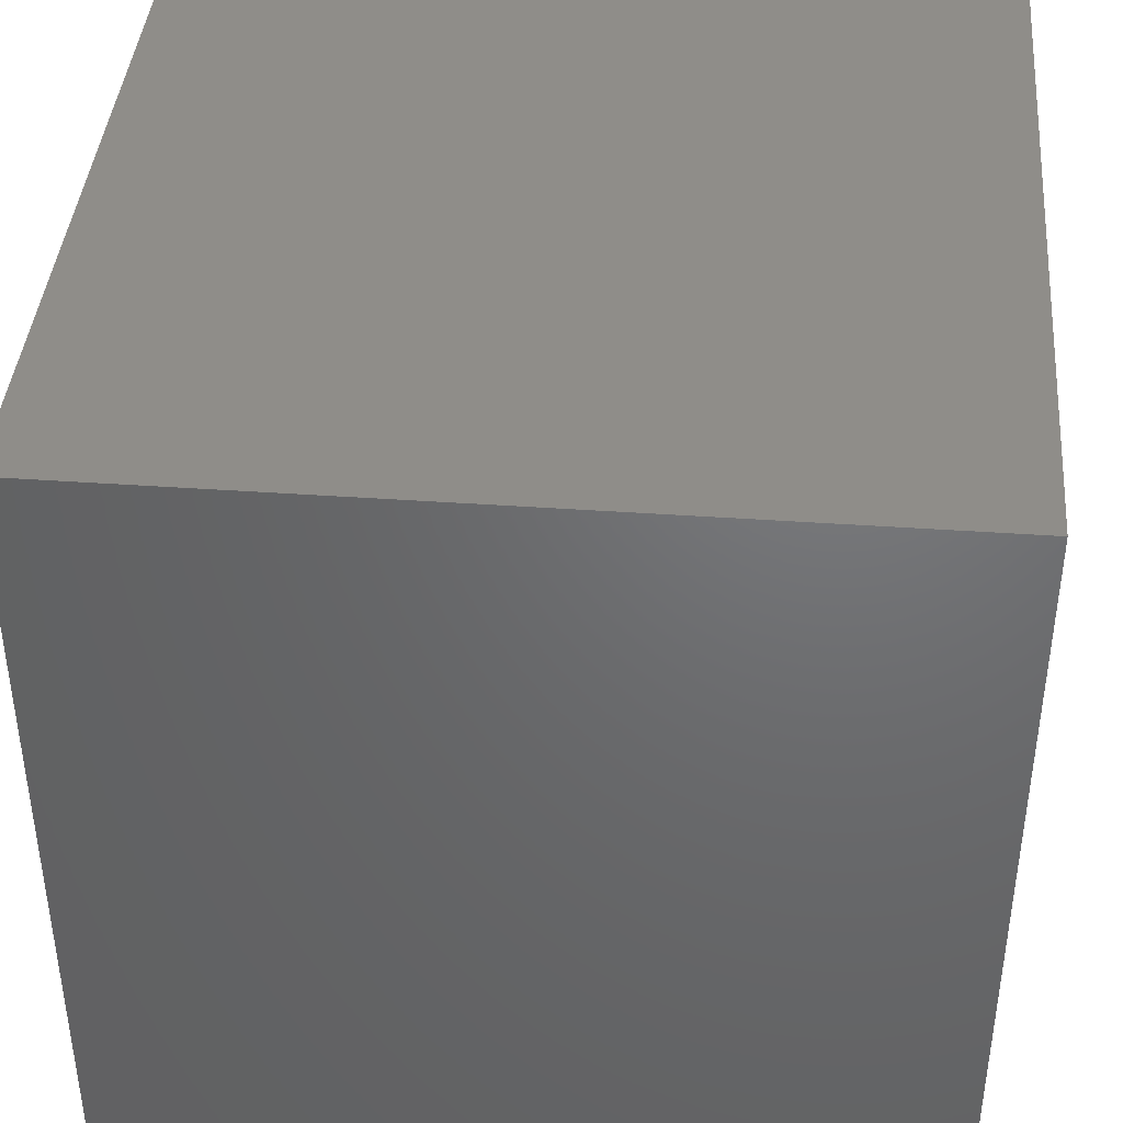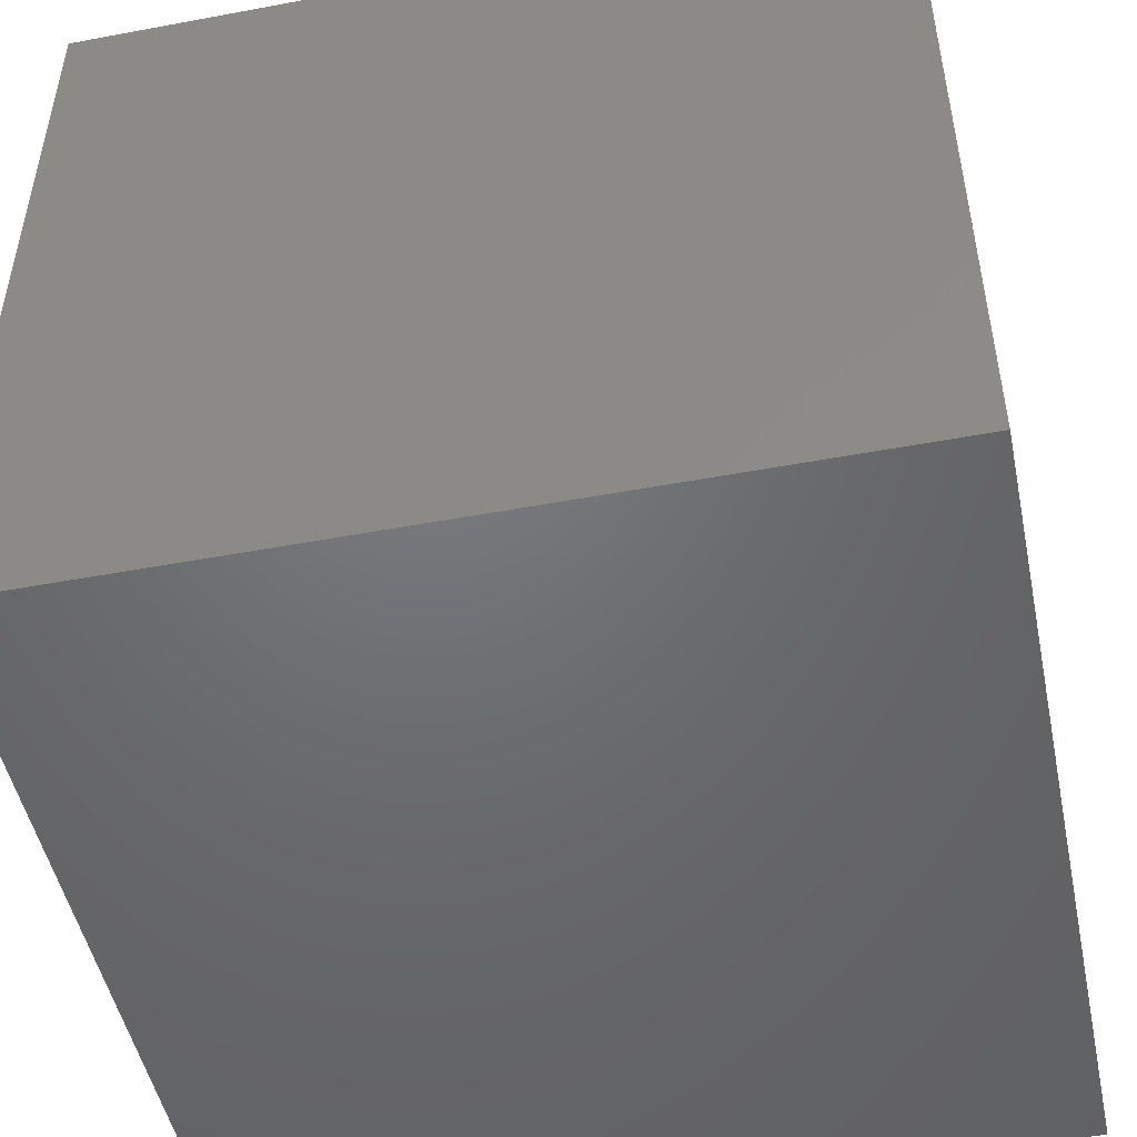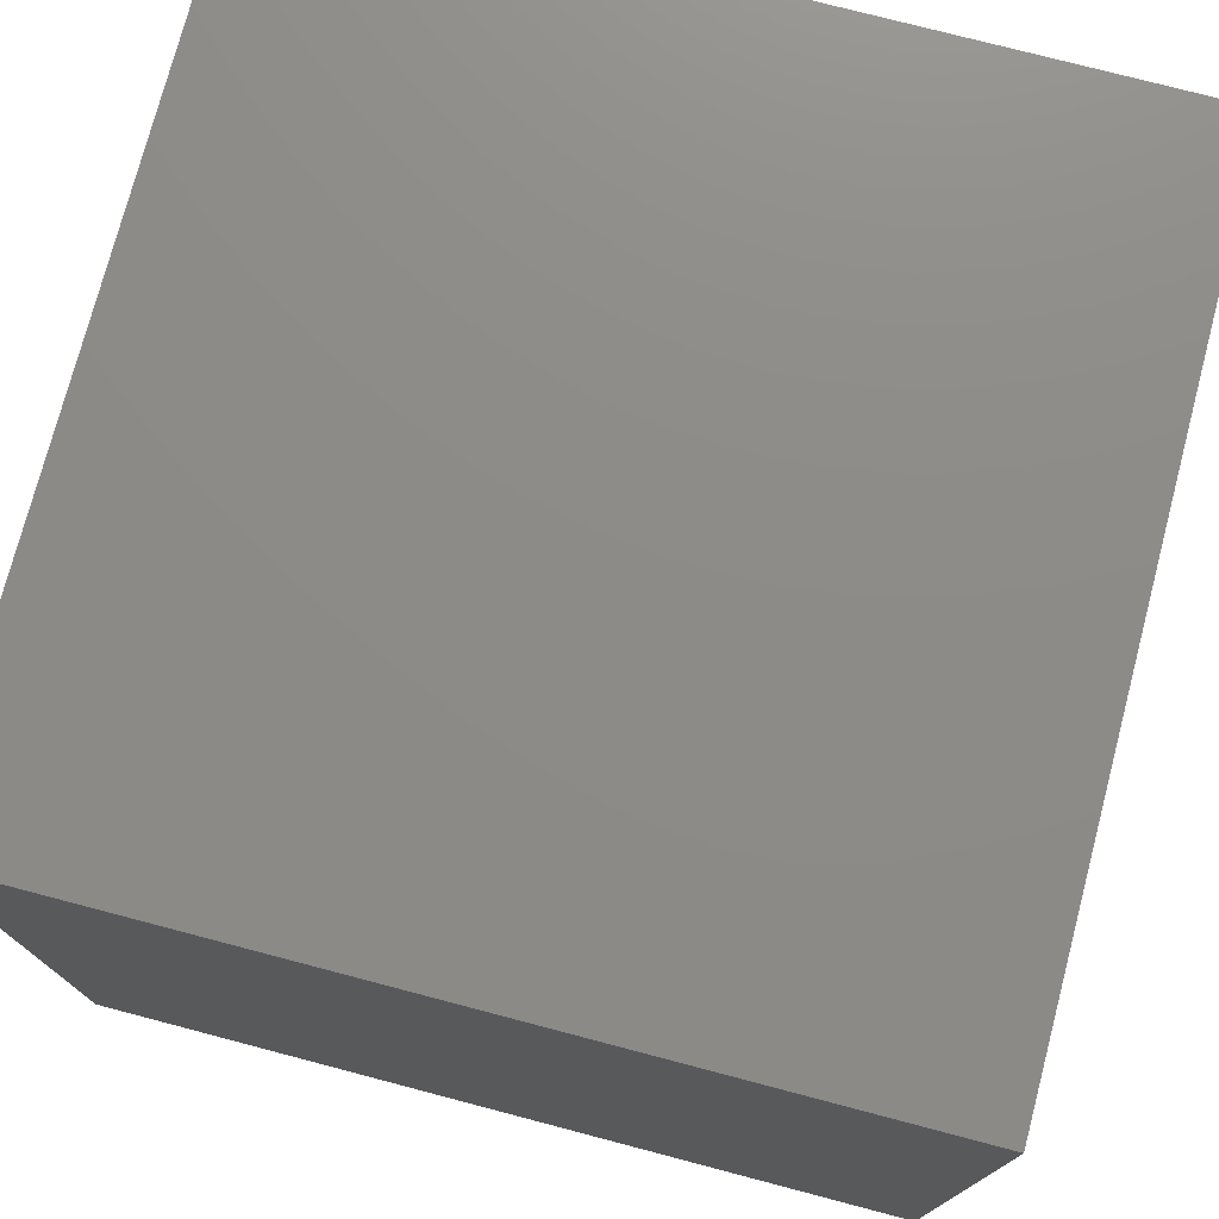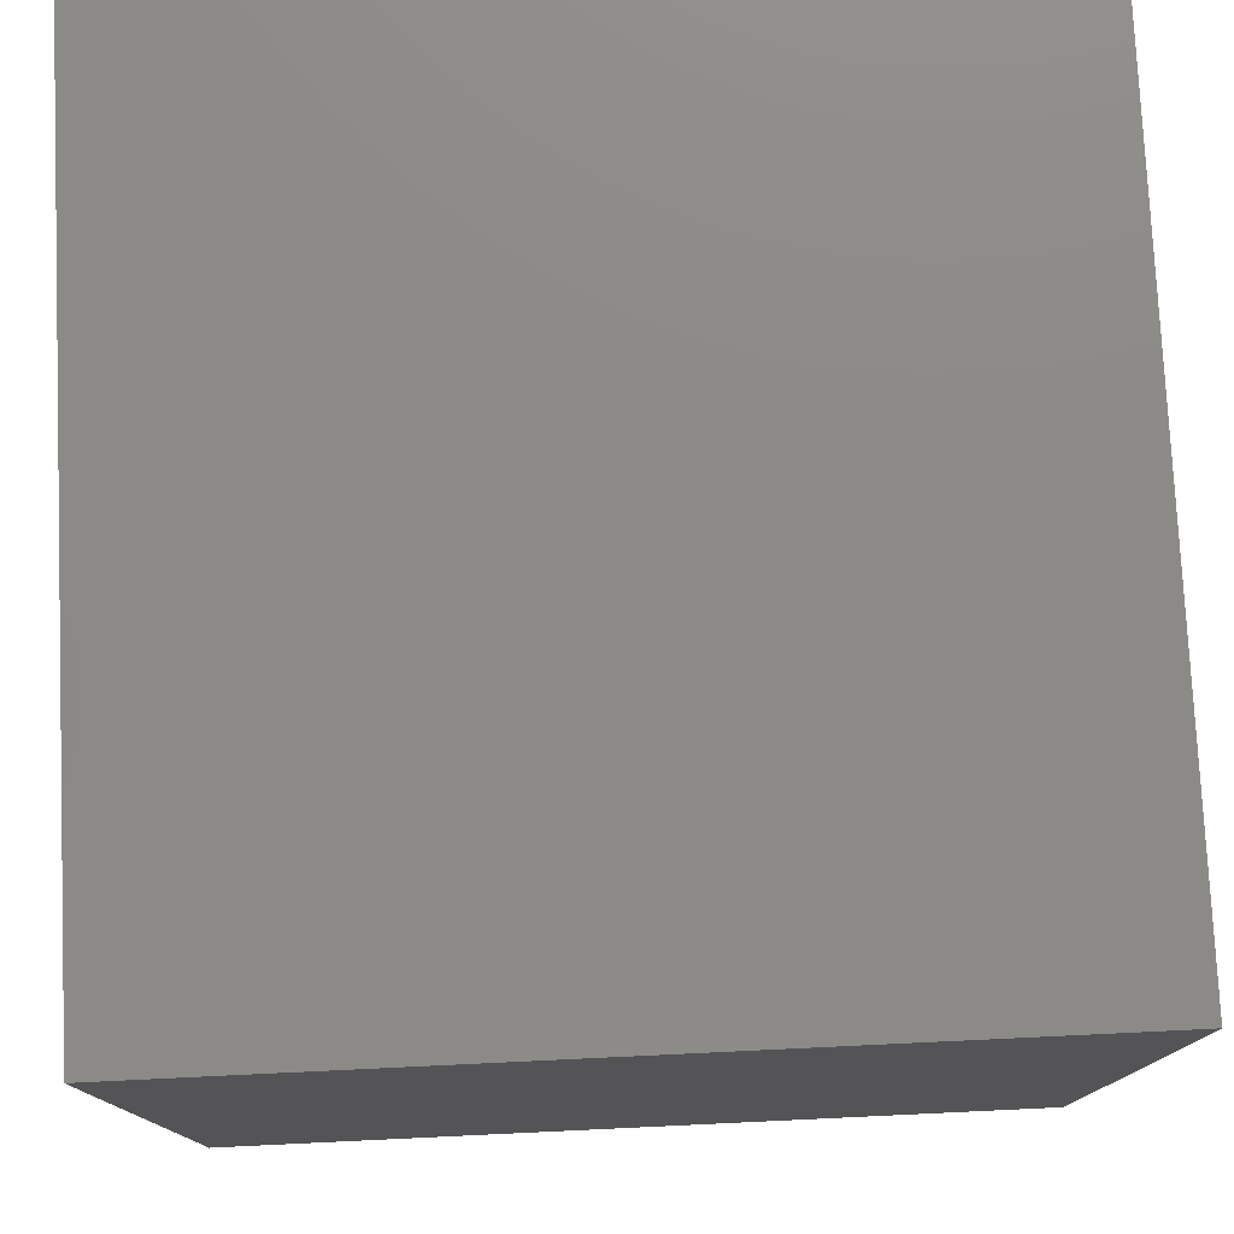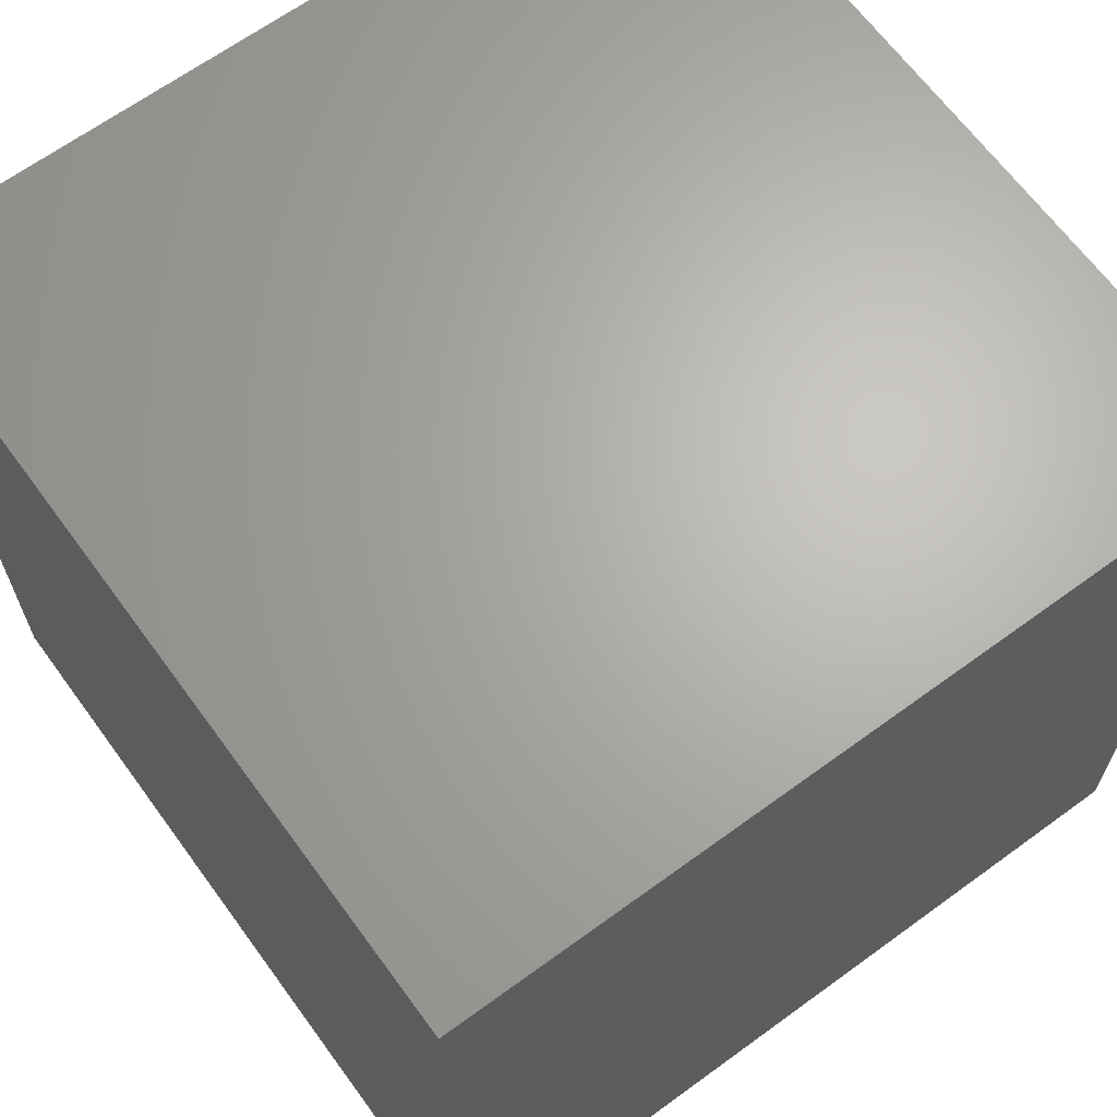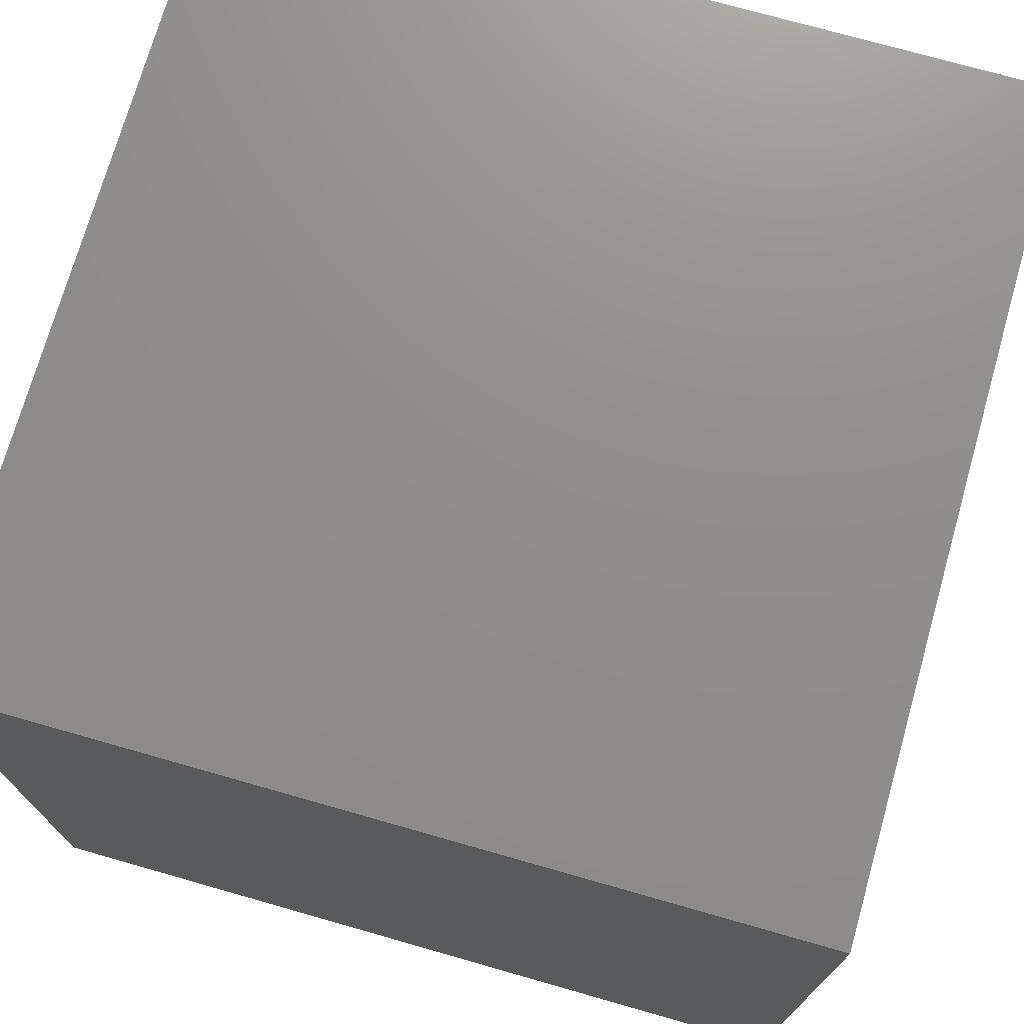
<metadata>
{"format":"stl","ext":"stl","renderer":"f3d","projection":"perspective","resolution":1024,"background":"white","views":[{"elev":41.0,"azim":94.9,"up":"+Y"},{"elev":-49.3,"azim":11.7,"up":"+Z"},{"elev":75.7,"azim":104.7,"up":"+Z"},{"elev":77.4,"azim":-2.7,"up":"+Y"},{"elev":65.9,"azim":53.8,"up":"+Y"},{"elev":73.4,"azim":15.9,"up":"+Z"}]}
</metadata>
<code>
# stl→obj: 8 verts, 12 faces
v 4 -1 7
v 3 -1 7
v 4 -2 7
v 3 -2 7
v 4 -2 6
v 3 -2 6
v 4 -1 6
v 3 -1 6
f 1 2 3
f 3 2 4
f 5 6 7
f 7 6 8
f 4 6 3
f 3 6 5
f 2 8 4
f 4 8 6
f 1 7 2
f 2 7 8
f 3 5 1
f 1 5 7

</code>
